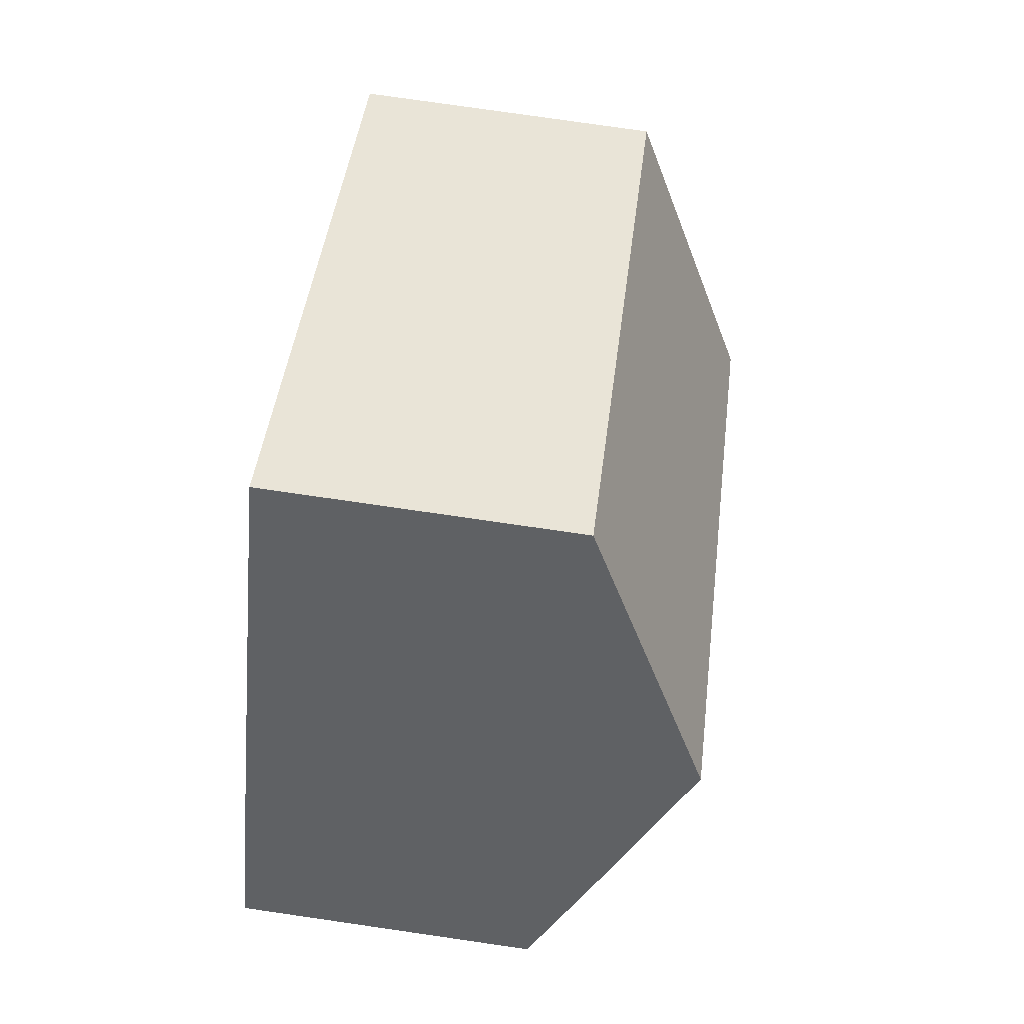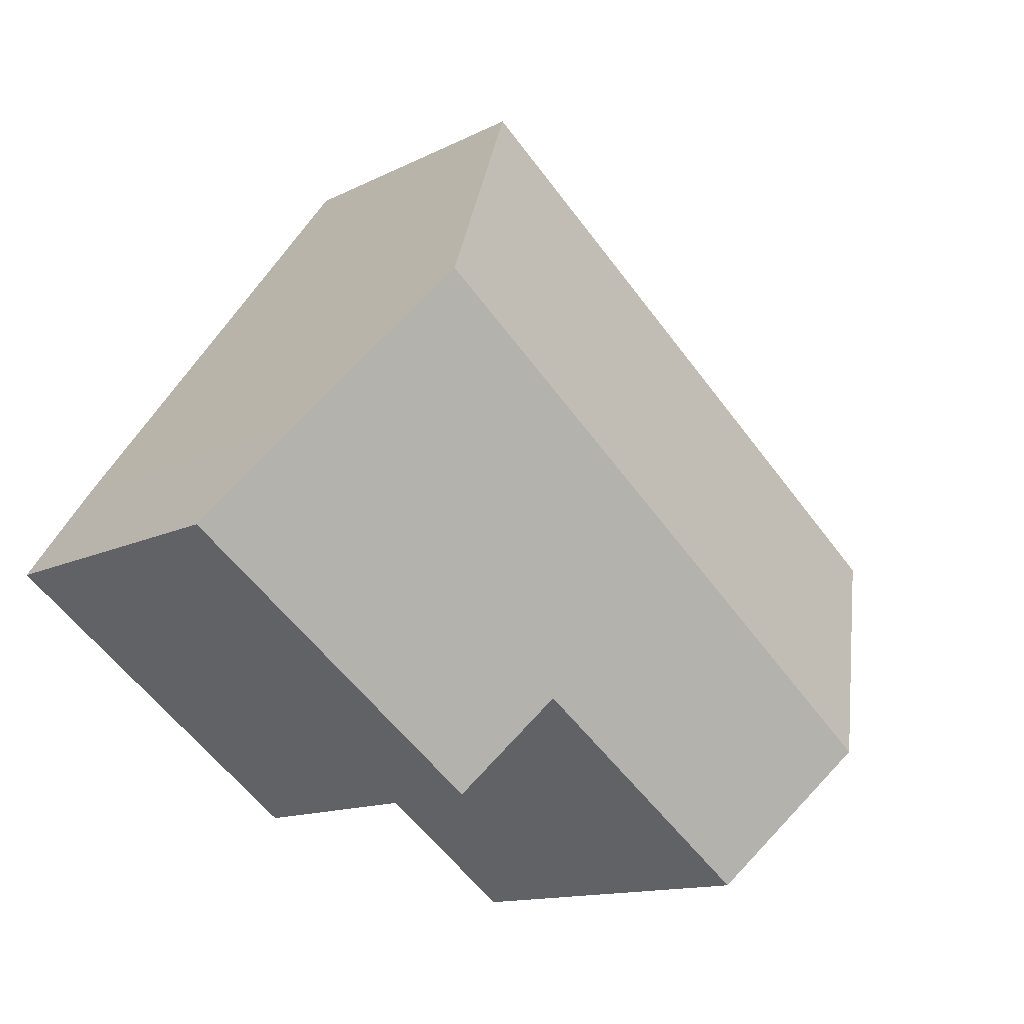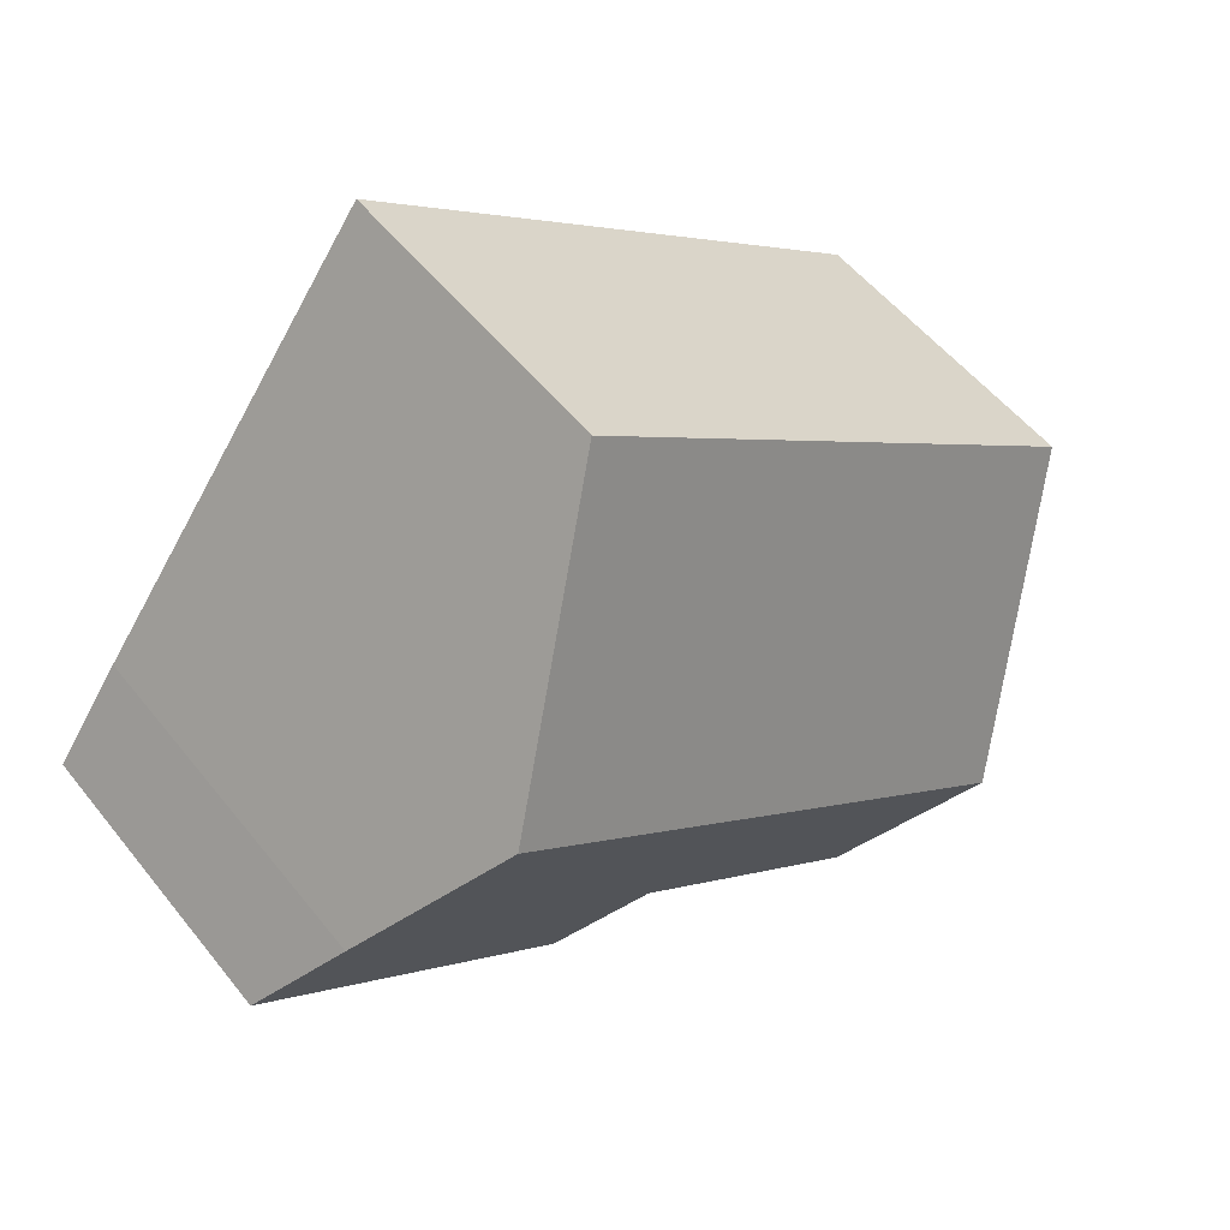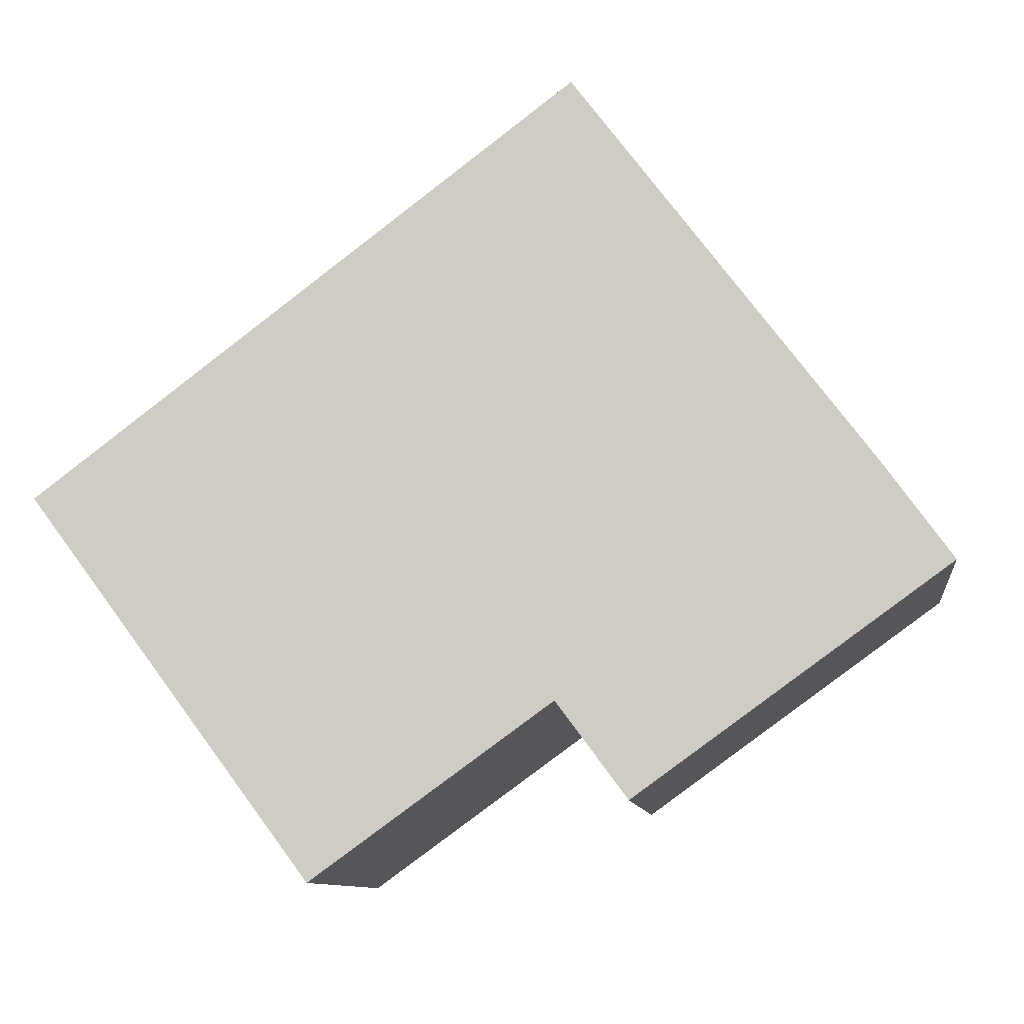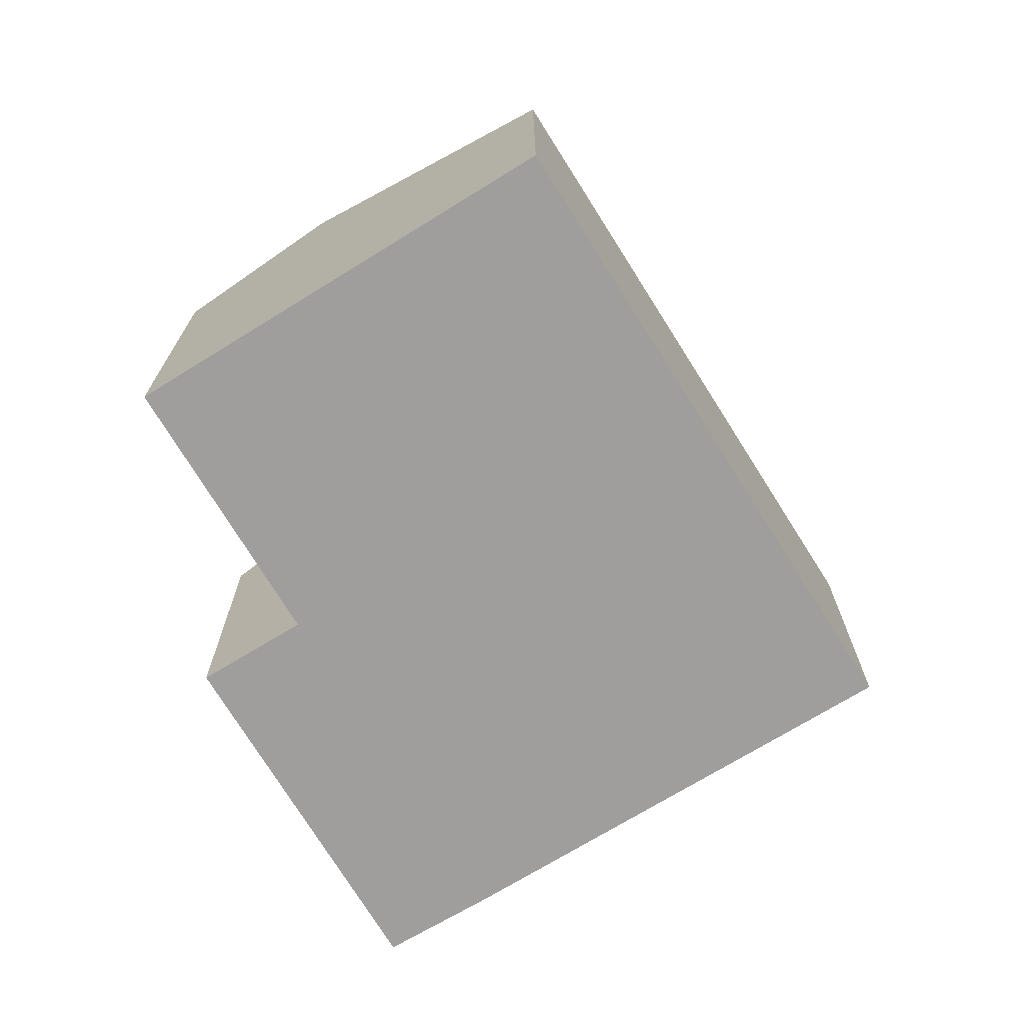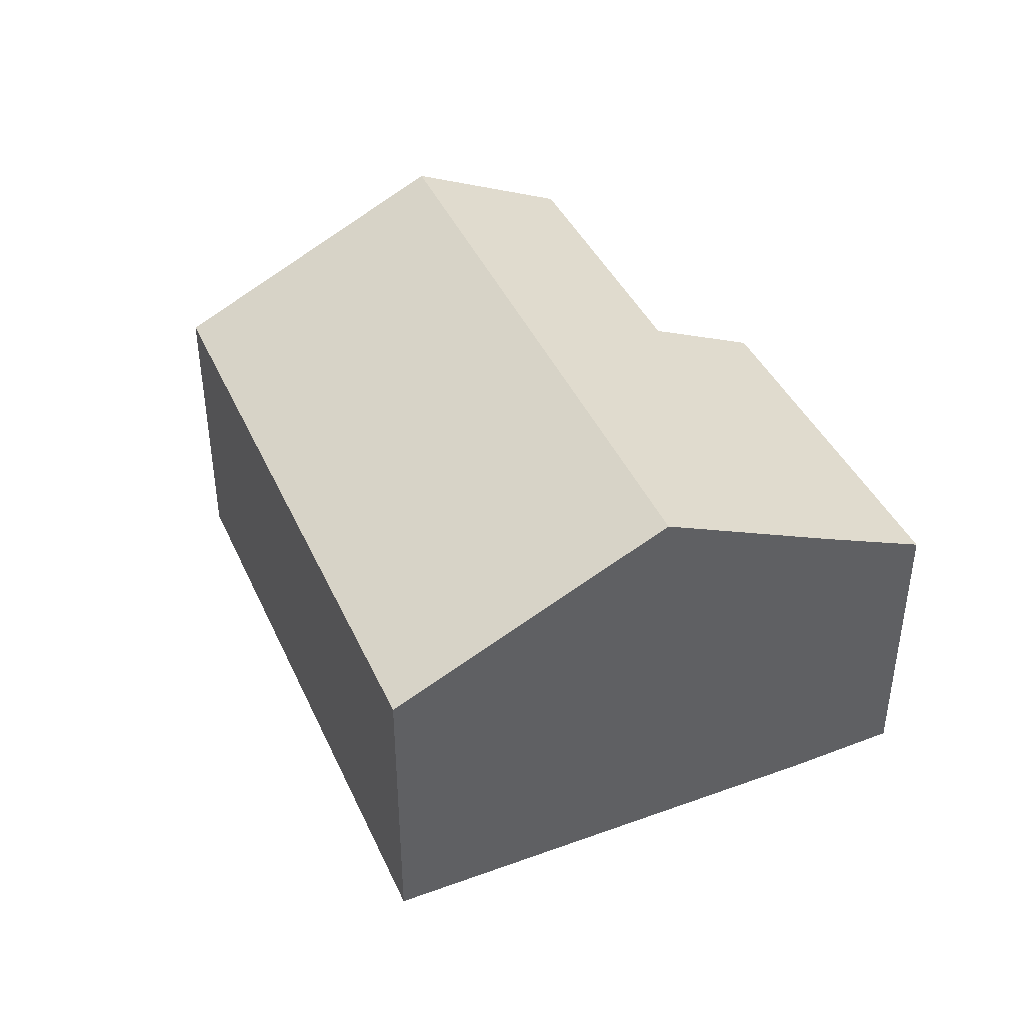
<metadata>
{"format":"obj","ext":"obj","renderer":"f3d","projection":"perspective","resolution":1024,"background":"white","views":[{"elev":78.8,"azim":98.2,"up":"+Z"},{"elev":-13.1,"azim":138.9,"up":"+Z"},{"elev":53.8,"azim":142.4,"up":"+Z"},{"elev":-10.0,"azim":7.3,"up":"+Z"},{"elev":-71.1,"azim":-95.0,"up":"+Y"},{"elev":42.5,"azim":29.7,"up":"+Y"}]}
</metadata>
<code>
v  0 3.148 1.928e-16
v  7.272 4.554 1.725
v  1.812 4.554 -2.427
v  5.457 3.148 4.15
v  5.978 3.15 -3.058
v  8.433 3.655 0.174
v  9.128 3.1 -0.798
v  5.268 3.705 -2.098
v  2.86 3.741 -3.83
v  2.86 2.345e-16 -3.83
v  0 0 0
v  1.812 1.486e-16 -2.427
v  5.268 1.285e-16 -2.098
v  5.978 1.872e-16 -3.058
v  5.457 -2.541e-16 4.15
v  7.272 -1.056e-16 1.725
v  8.433 -1.065e-17 0.174
v  9.128 4.886e-17 -0.798
g defaultobject
f 1 2 3
f 2 1 4
f 5 6 7
f 6 5 2
f 2 5 8
f 2 8 3
f 3 8 9
f 10 3 9
f 3 10 1
f 1 10 11
f 11 10 12
f 5 13 8
f 13 5 14
f 11 4 1
f 4 11 15
f 15 2 4
f 2 15 6
f 6 15 16
f 6 16 17
f 17 7 6
f 7 17 18
f 7 14 5
f 14 7 18
f 8 10 9
f 10 8 13
f 17 14 18
f 14 17 16
f 14 16 15
f 14 15 13
f 13 15 11
f 13 11 10
f 10 11 12

</code>
